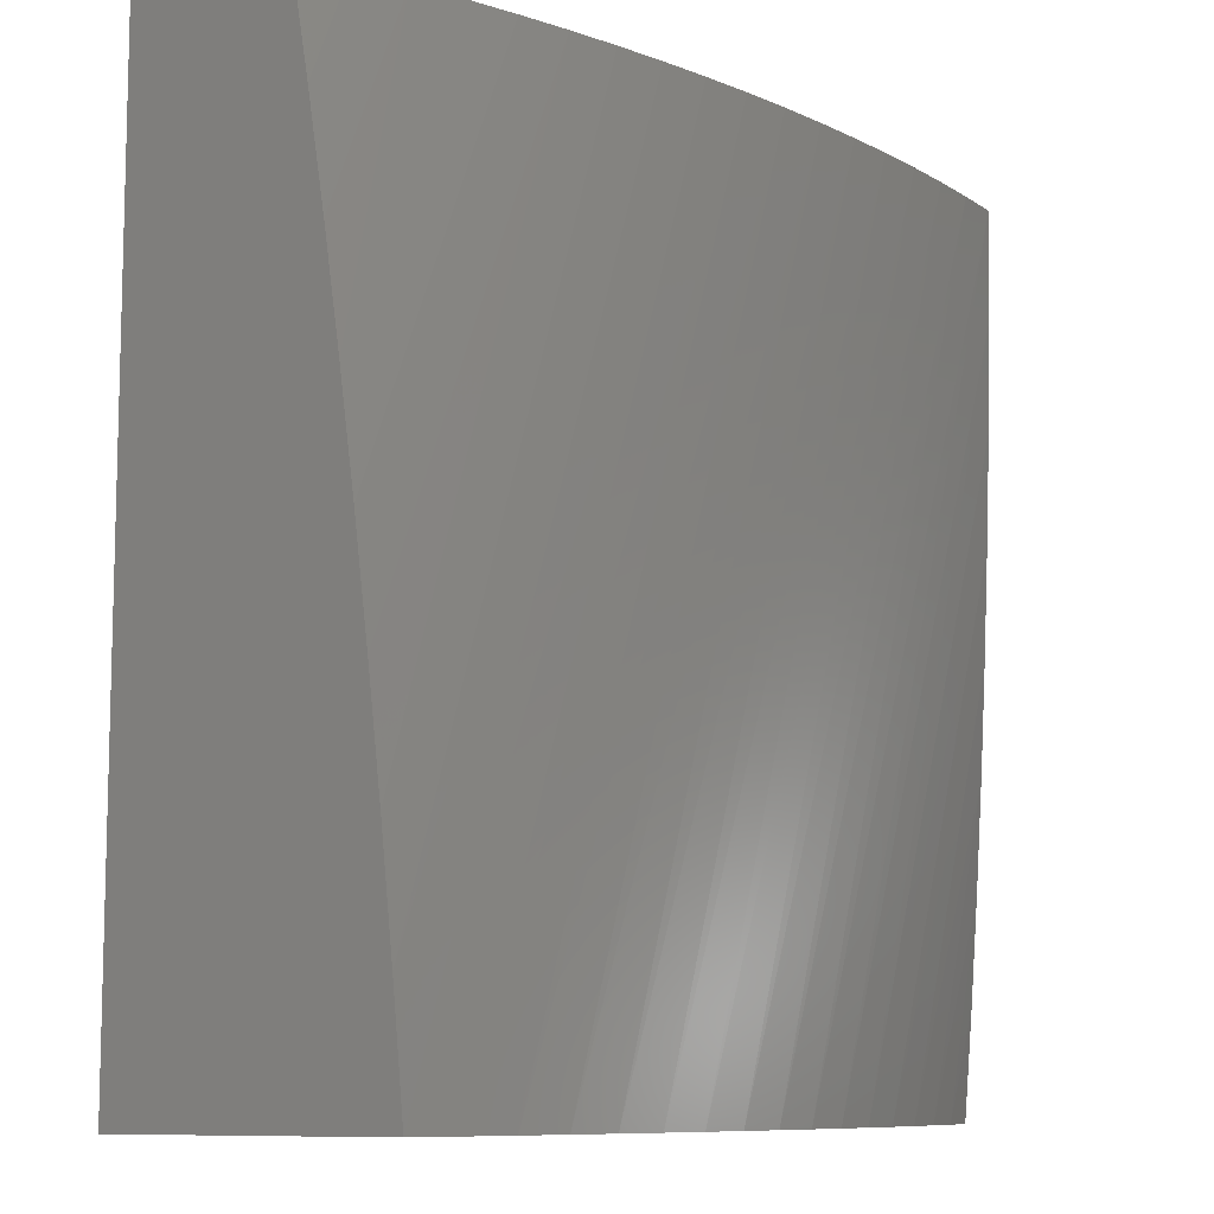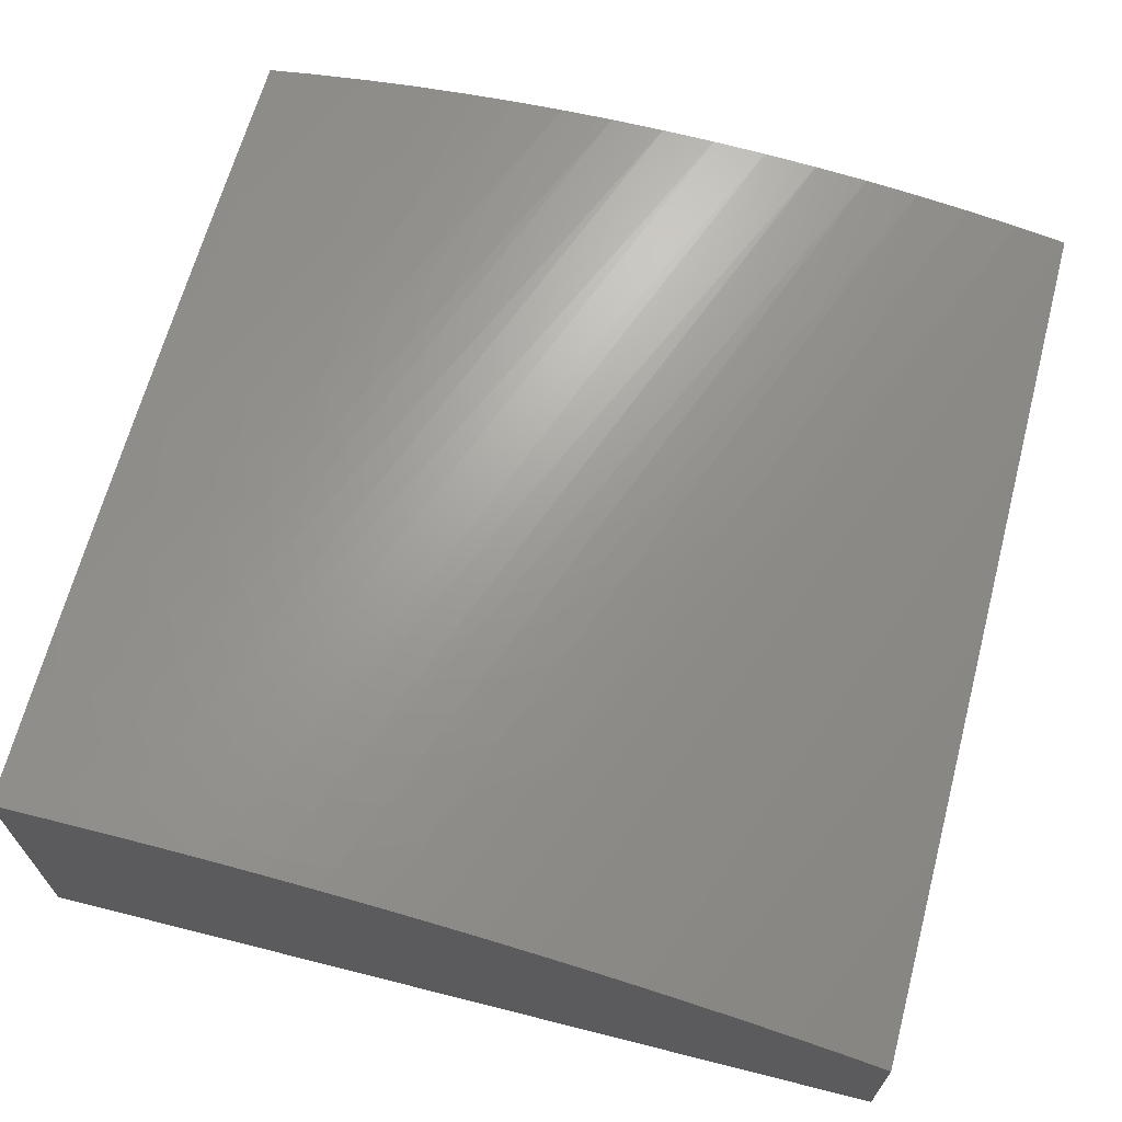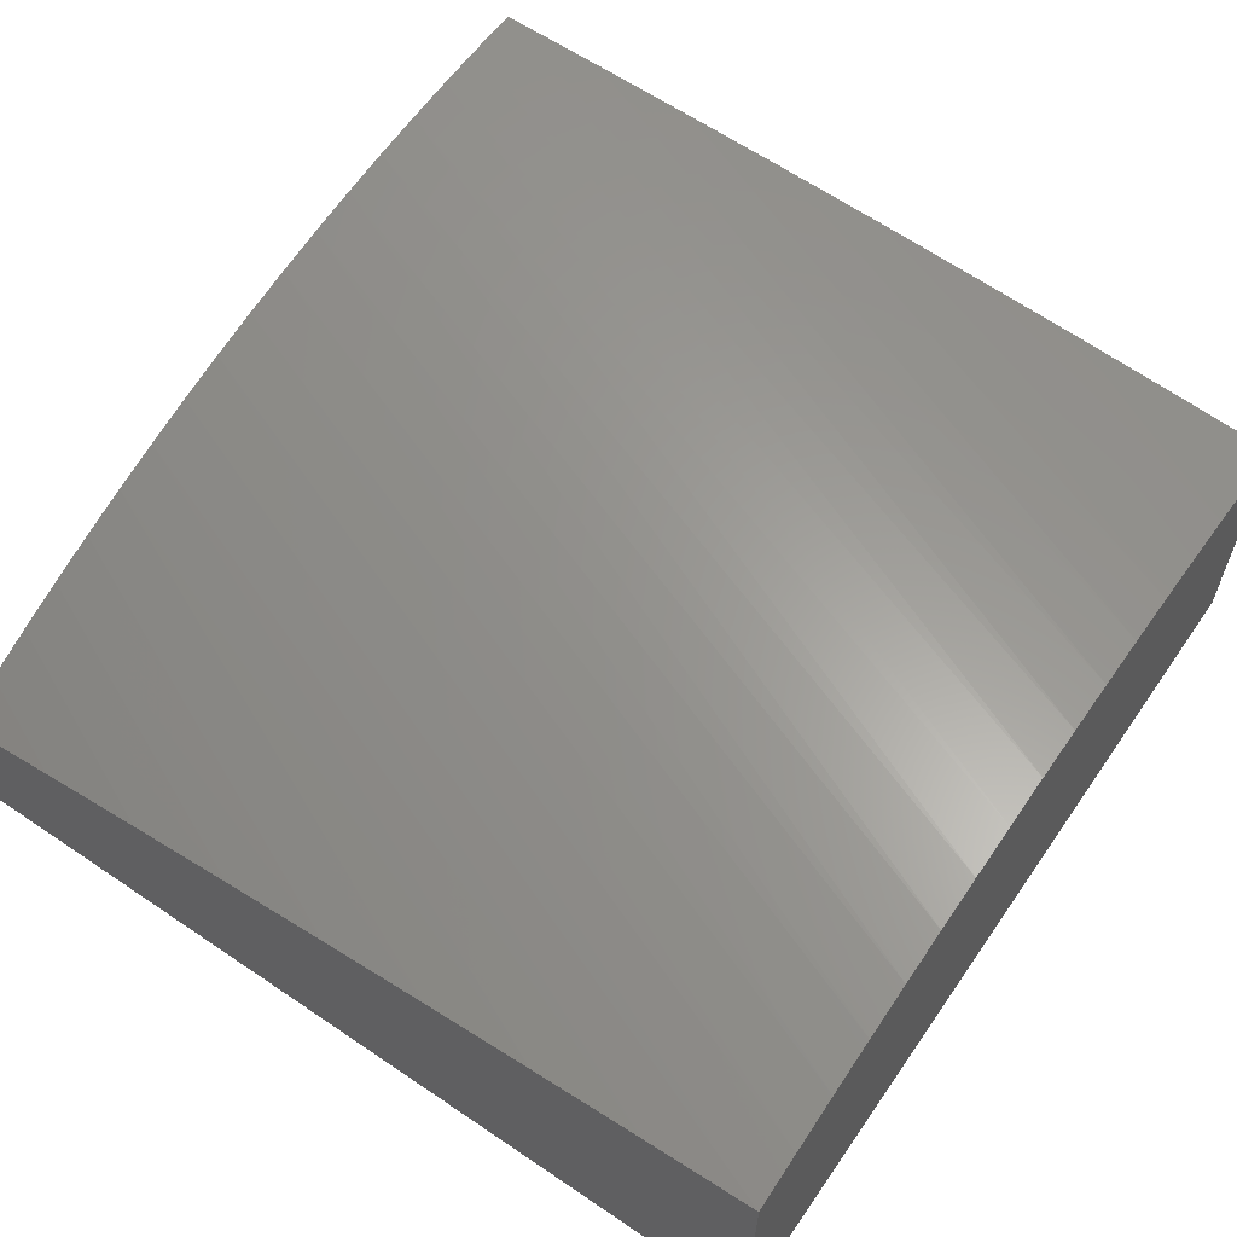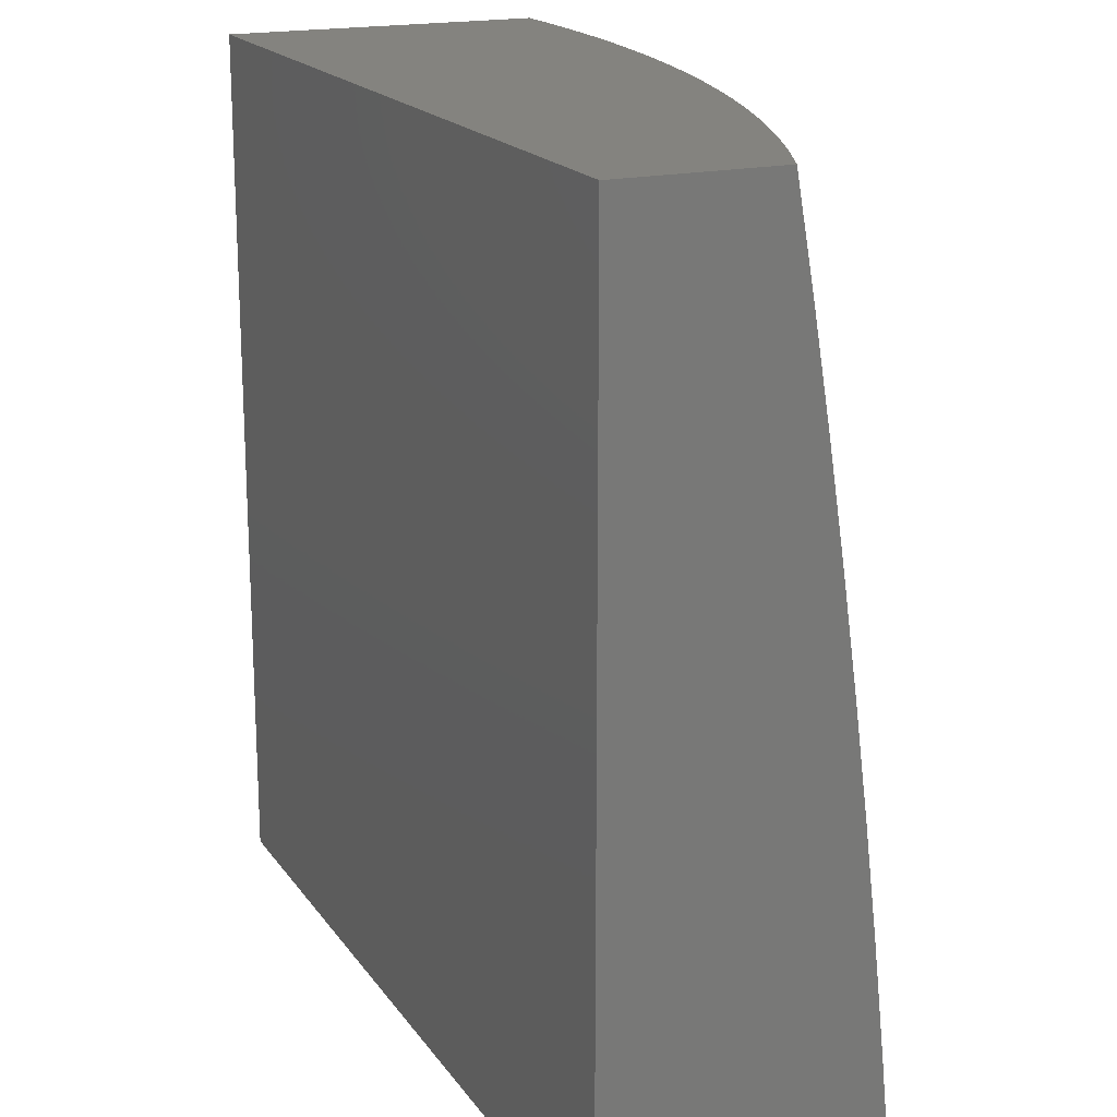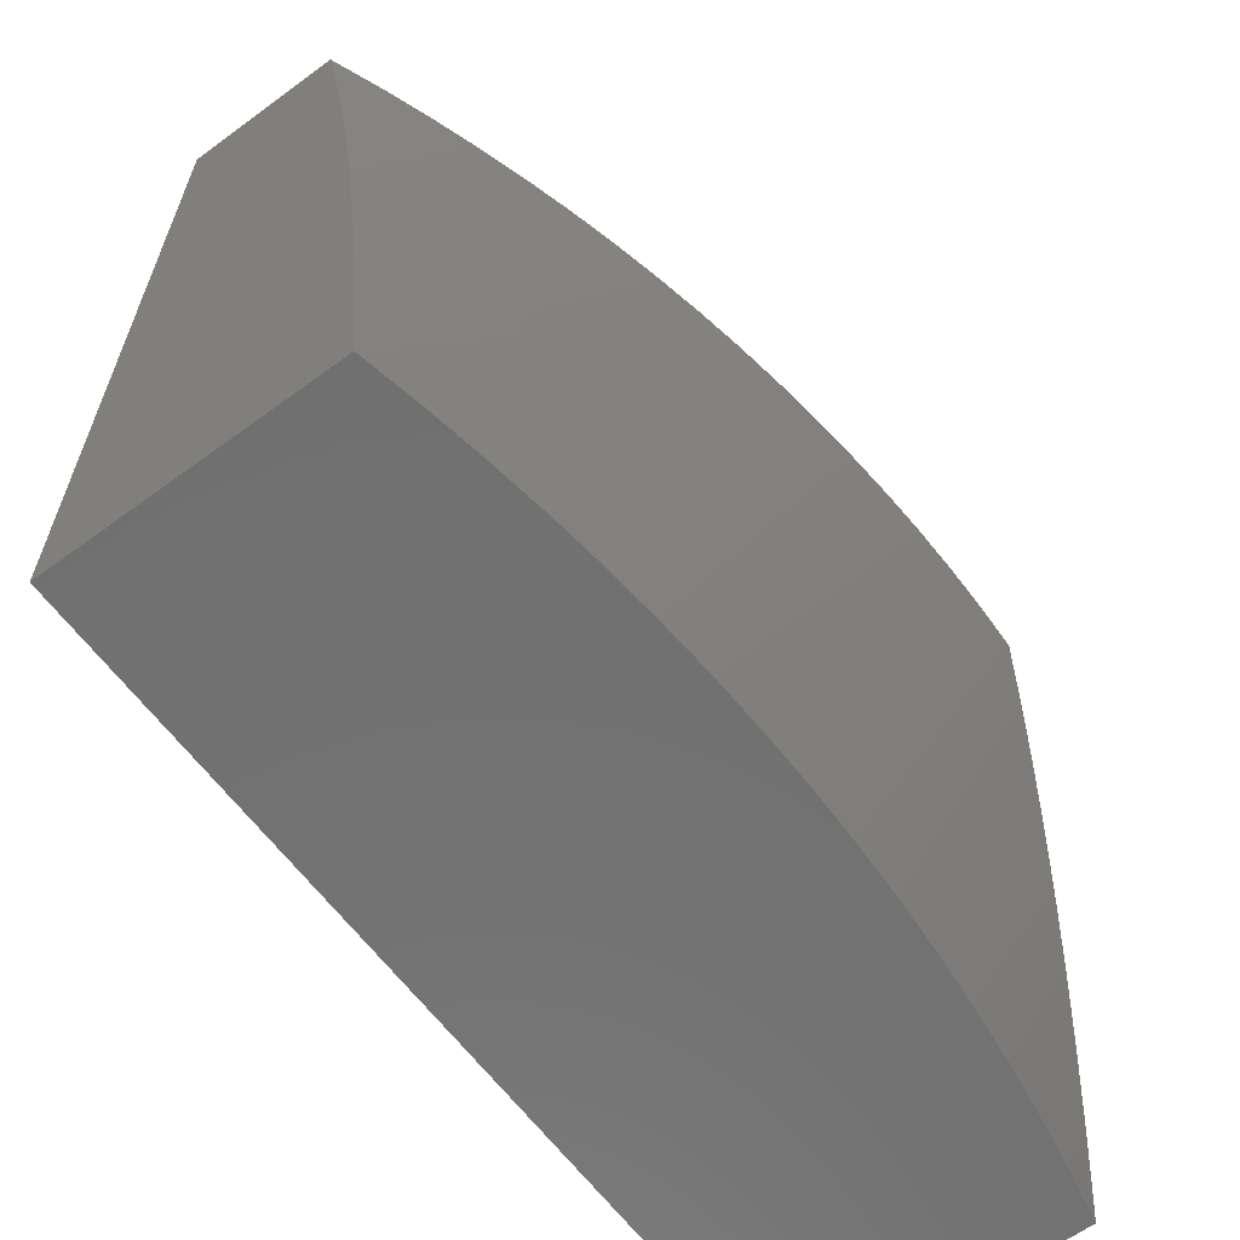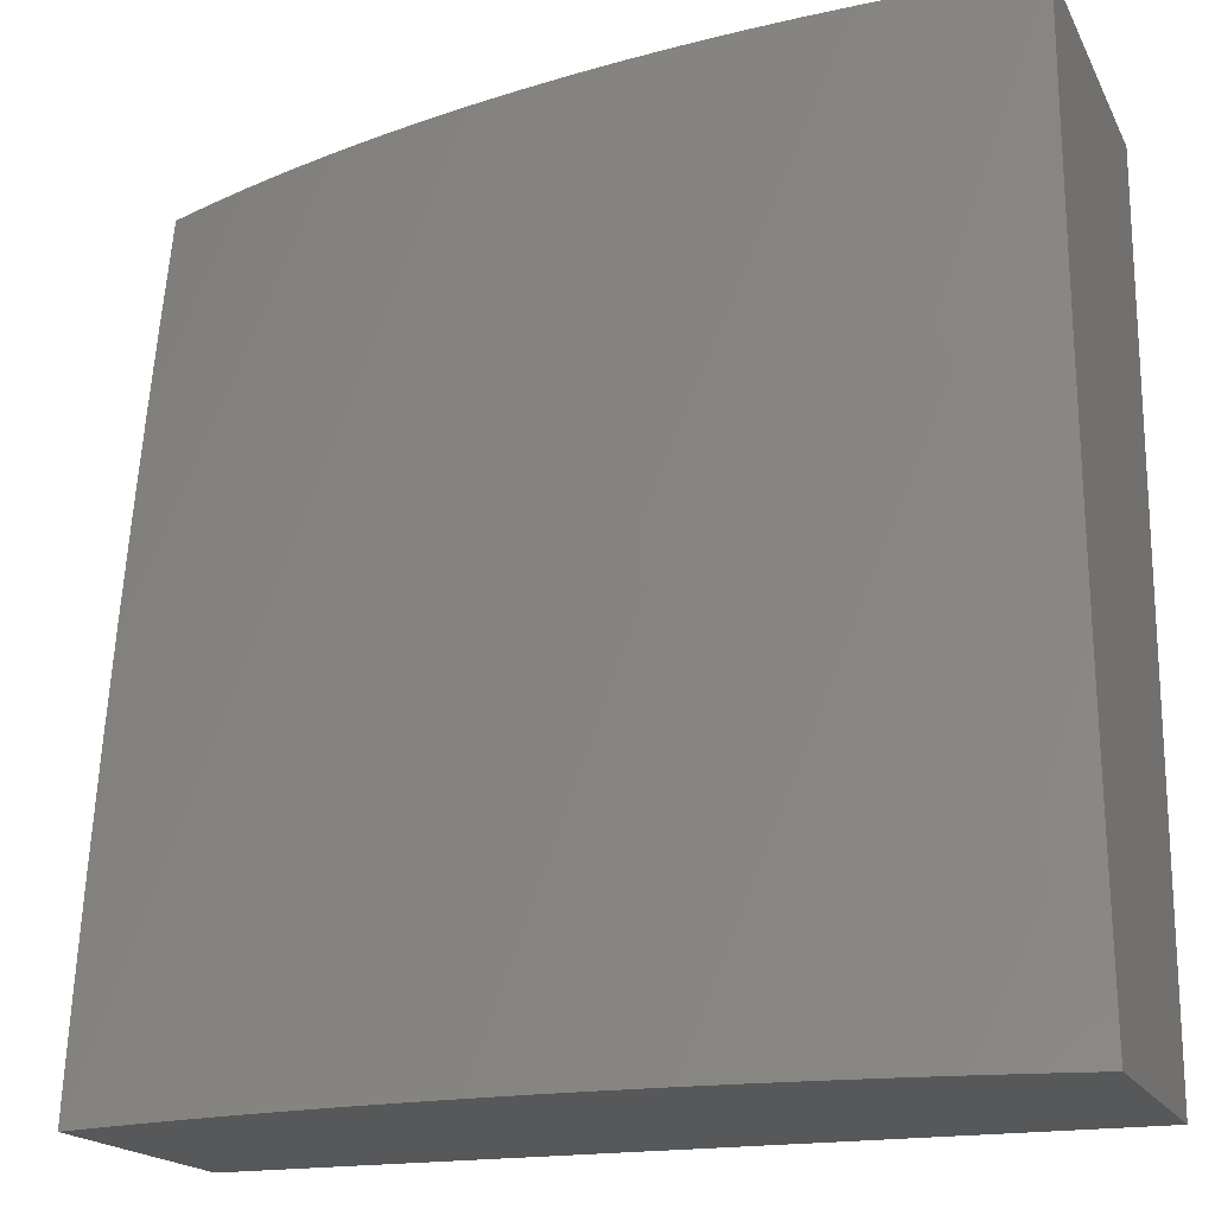
<metadata>
{"format":"stl","ext":"stl","renderer":"f3d","projection":"perspective","resolution":1024,"background":"white","views":[{"elev":-9.4,"azim":-57.6,"up":"+Y"},{"elev":66.8,"azim":-165.8,"up":"+Z"},{"elev":60.3,"azim":-55.4,"up":"+Z"},{"elev":18.4,"azim":-114.0,"up":"+Y"},{"elev":-62.7,"azim":-53.4,"up":"+Y"},{"elev":-18.3,"azim":20.1,"up":"+Y"}]}
</metadata>
<code>
# stl→obj: 53 verts, 102 faces
v 4.061 11 2.329
v 4.458 12 2.326
v 4 11 2.316
v 4.399 12 2.314
v 4 11.13 2.304
v 4.34 12 2.299
v 4 11.26 2.29
v 4.282 12 2.283
v 4 11.38 2.275
v 4.225 12 2.266
v 4 11.51 2.259
v 4.168 12 2.247
v 4 11.63 2.241
v 4.111 12 2.227
v 4 11.76 2.223
v 4.055 12 2.205
v 4 11.88 2.203
v 4 12 2.182
v 4.517 12 2.338
v 4.123 11 2.34
v 4.577 12 2.347
v 4.186 11 2.35
v 4.637 12 2.355
v 4.248 11 2.358
v 4.697 12 2.362
v 4.311 11 2.364
v 4.758 12 2.367
v 4.374 11 2.369
v 4.818 12 2.37
v 4.437 11 2.372
v 4.879 12 2.372
v 4.5 11 2.373
v 4.939 12 2.373
v 4.563 11 2.372
v 5 12 2.371
v 4.626 11 2.37
v 5 11.87 2.369
v 4.689 11 2.366
v 5 11.75 2.366
v 5 11.62 2.361
v 4.751 11 2.36
v 5 11.5 2.355
v 4.814 11 2.353
v 5 11.37 2.348
v 4.876 11 2.344
v 5 11.25 2.34
v 4.938 11 2.333
v 5 11.12 2.331
v 5 11 2.321
v 5 12 2
v 5 11 2
v 4 11 2
v 4 12 2
f 1 2 3
f 3 2 4
f 3 4 5
f 5 4 6
f 5 6 7
f 7 6 8
f 7 8 9
f 9 8 10
f 9 10 11
f 11 10 12
f 11 12 13
f 13 12 14
f 13 14 15
f 15 14 16
f 15 16 17
f 17 16 18
f 2 1 19
f 19 1 20
f 19 20 21
f 21 20 22
f 21 22 23
f 23 22 24
f 23 24 25
f 25 24 26
f 25 26 27
f 27 26 28
f 27 28 29
f 29 28 30
f 29 30 31
f 31 30 32
f 31 32 33
f 33 32 34
f 33 34 35
f 35 34 36
f 35 36 37
f 37 36 38
f 37 38 39
f 39 38 40
f 40 38 41
f 40 41 42
f 42 41 43
f 42 43 44
f 44 43 45
f 44 45 46
f 46 45 47
f 46 47 48
f 48 47 49
f 35 37 50
f 50 37 39
f 50 39 40
f 40 42 50
f 50 42 44
f 50 44 51
f 51 44 46
f 51 46 48
f 48 49 51
f 49 47 51
f 51 47 45
f 51 45 43
f 43 41 51
f 51 41 38
f 51 38 36
f 36 34 51
f 51 34 32
f 51 32 52
f 52 32 30
f 52 30 28
f 28 26 52
f 52 26 24
f 52 24 22
f 22 20 52
f 52 20 1
f 52 1 3
f 51 52 50
f 50 52 53
f 3 5 52
f 52 5 7
f 52 7 9
f 9 11 52
f 52 11 13
f 52 13 15
f 52 15 53
f 53 15 17
f 53 17 18
f 18 16 53
f 53 16 14
f 53 14 50
f 50 14 12
f 50 12 10
f 10 8 50
f 50 8 6
f 50 6 4
f 4 2 50
f 50 2 19
f 50 19 21
f 21 23 50
f 50 23 25
f 50 25 27
f 27 29 50
f 50 29 31
f 50 31 33
f 33 35 50

</code>
